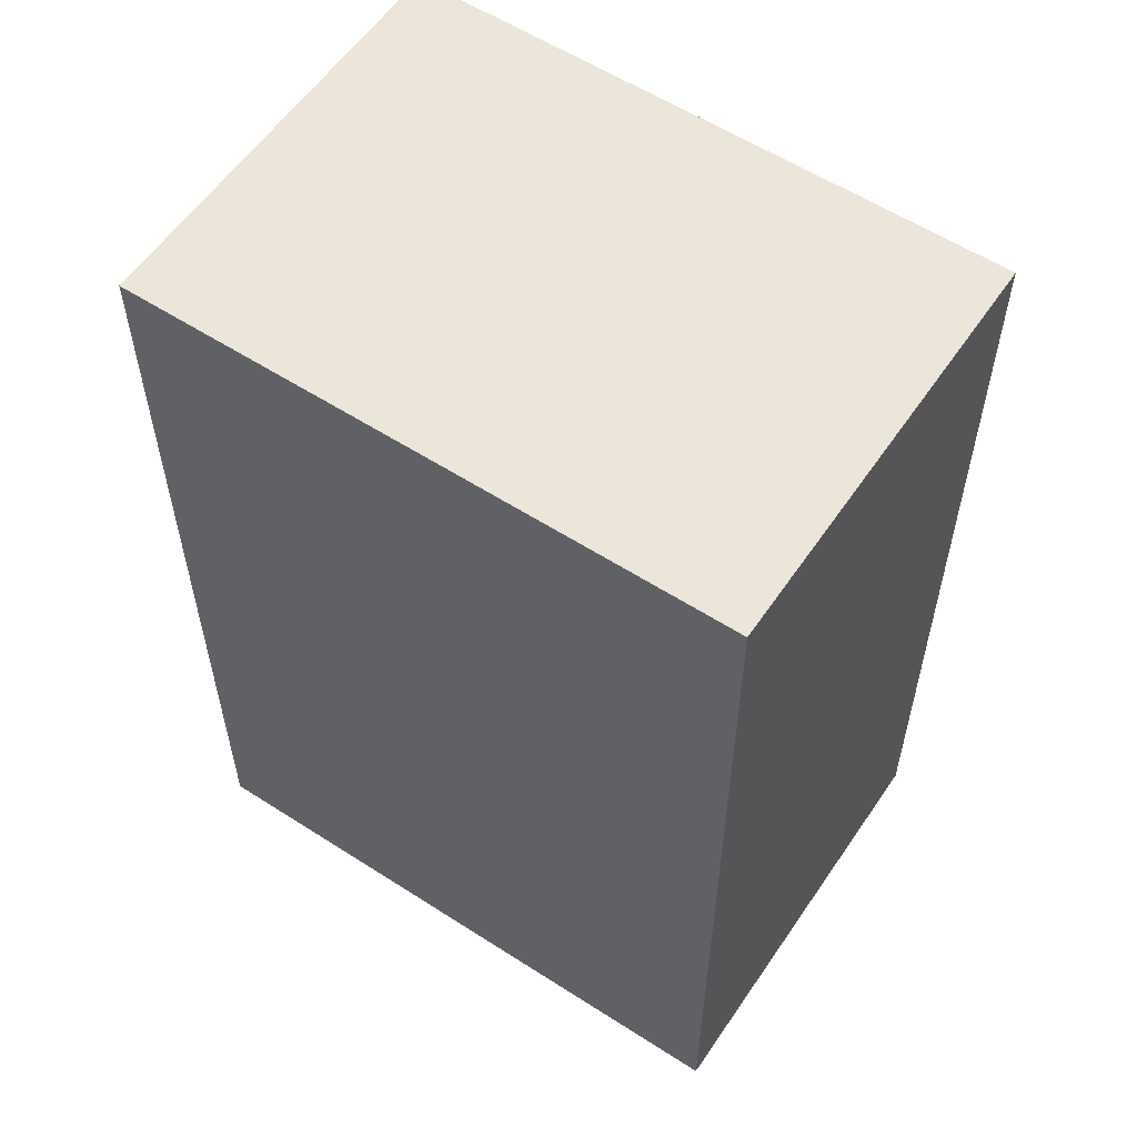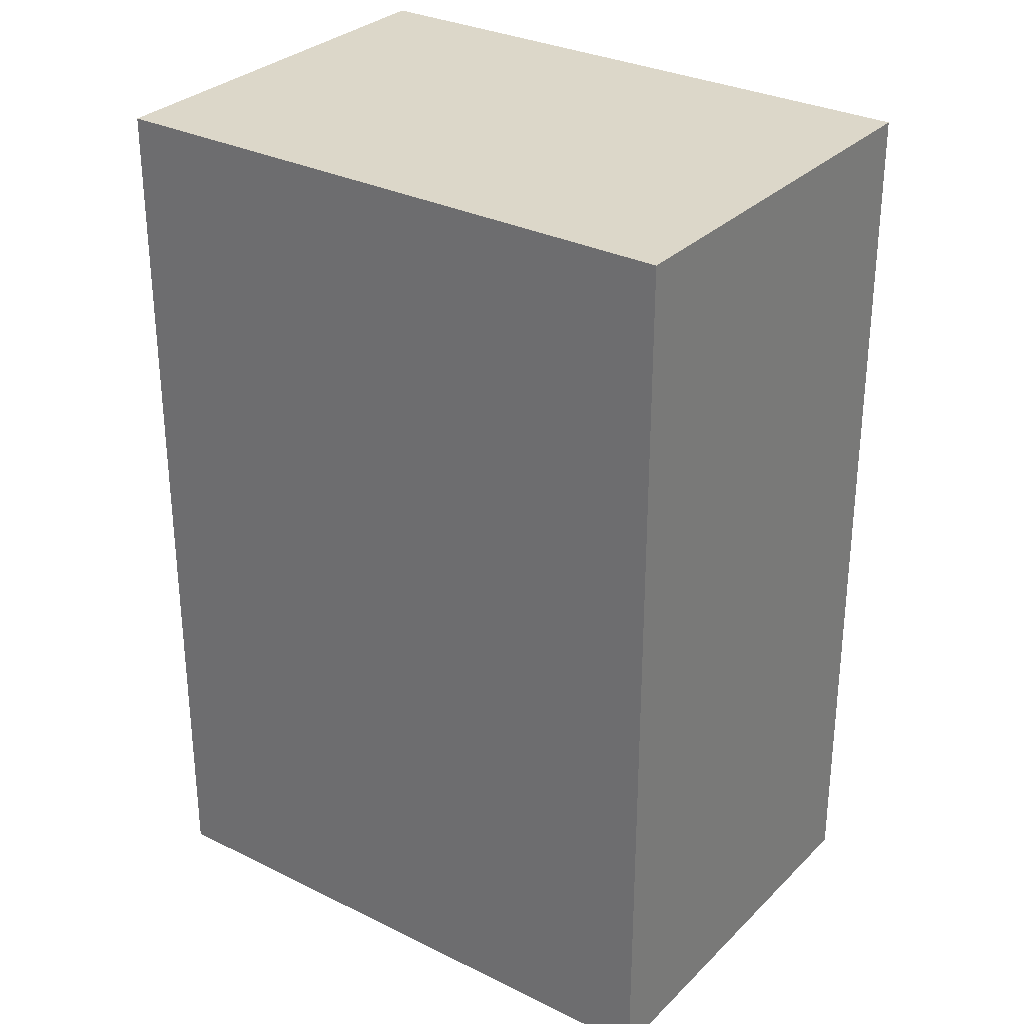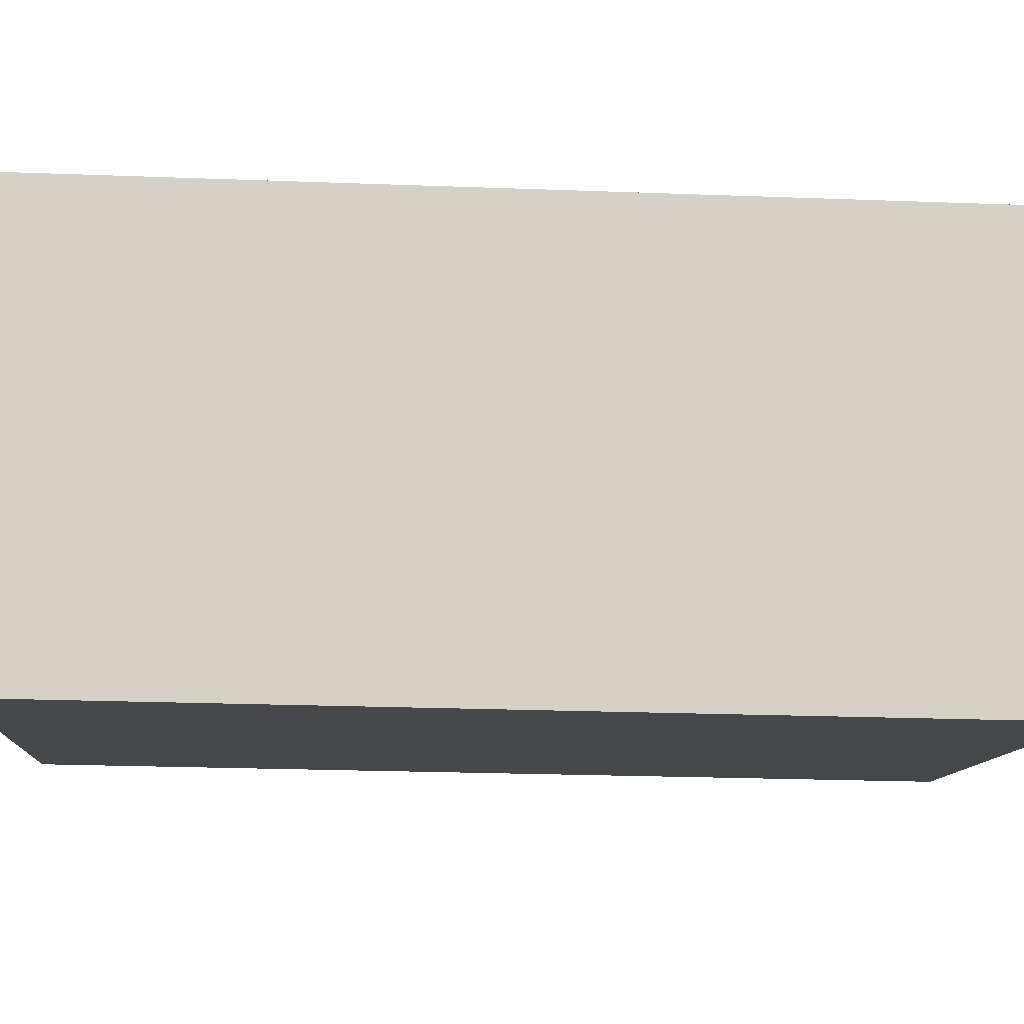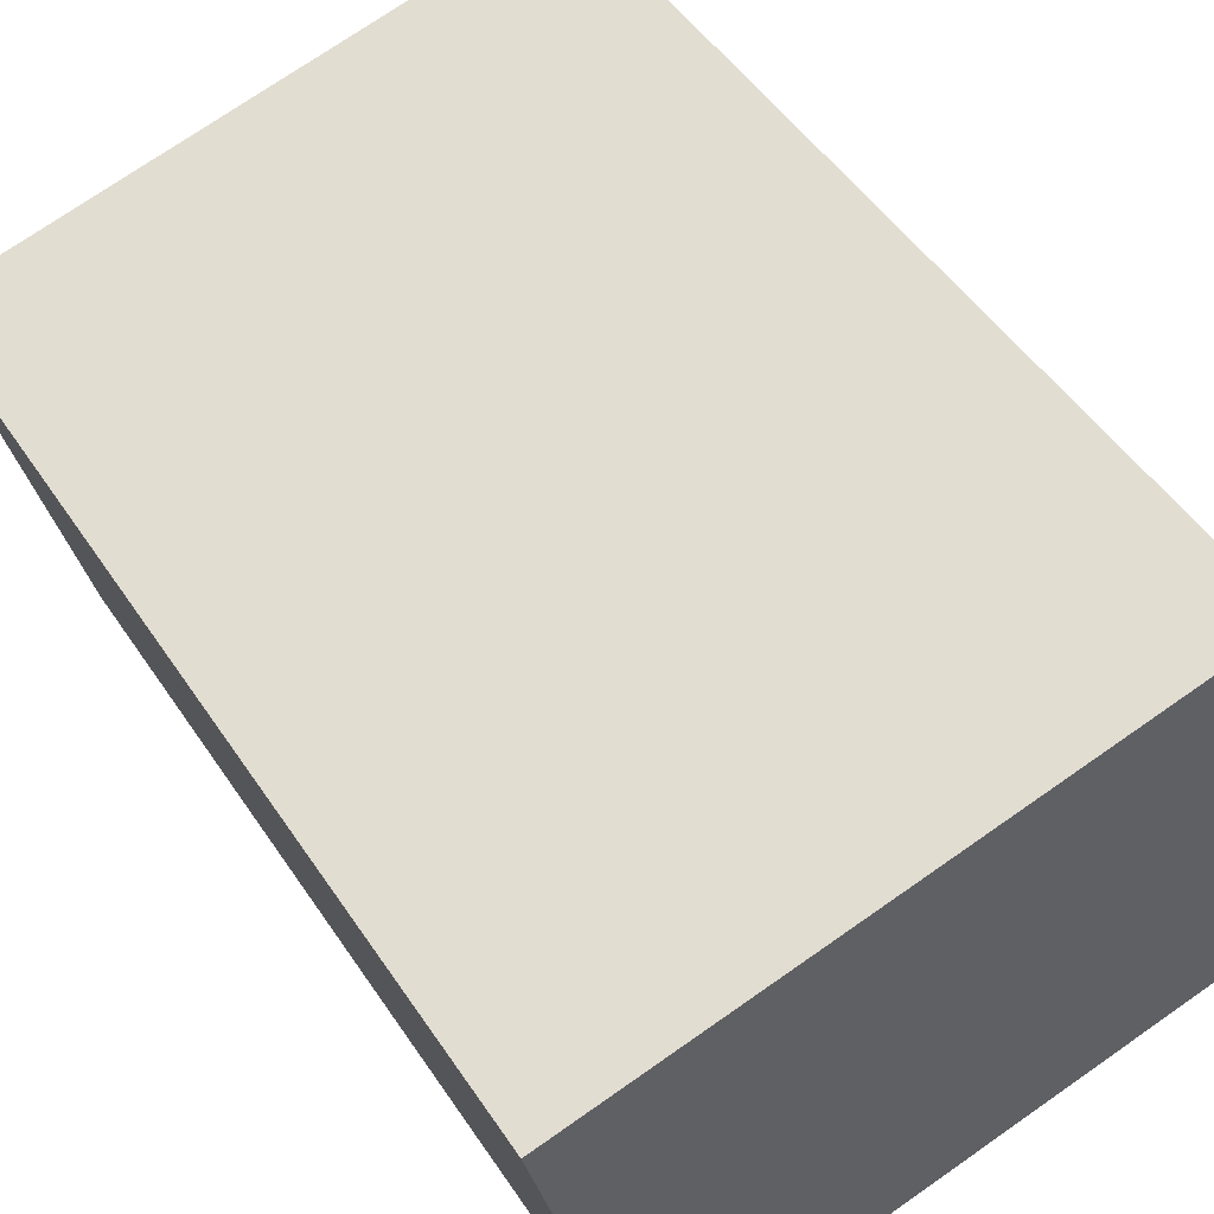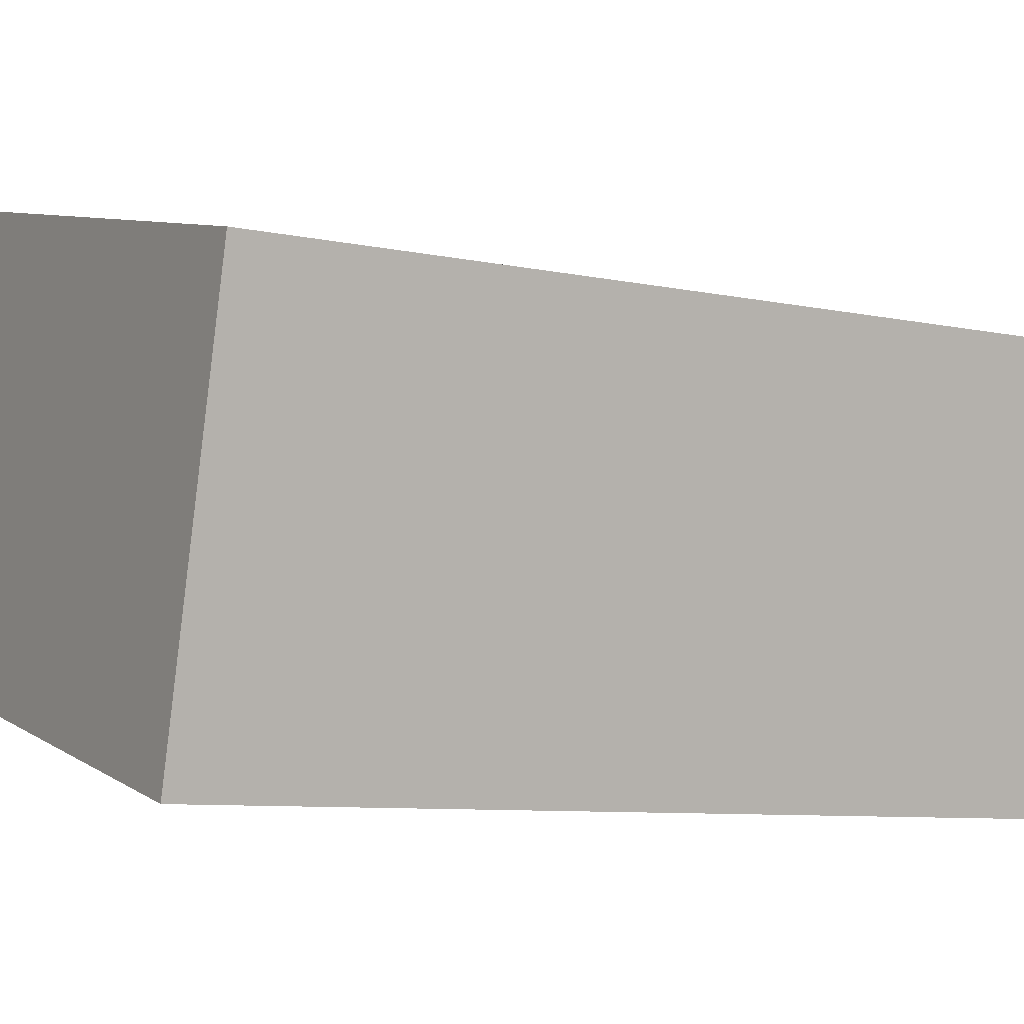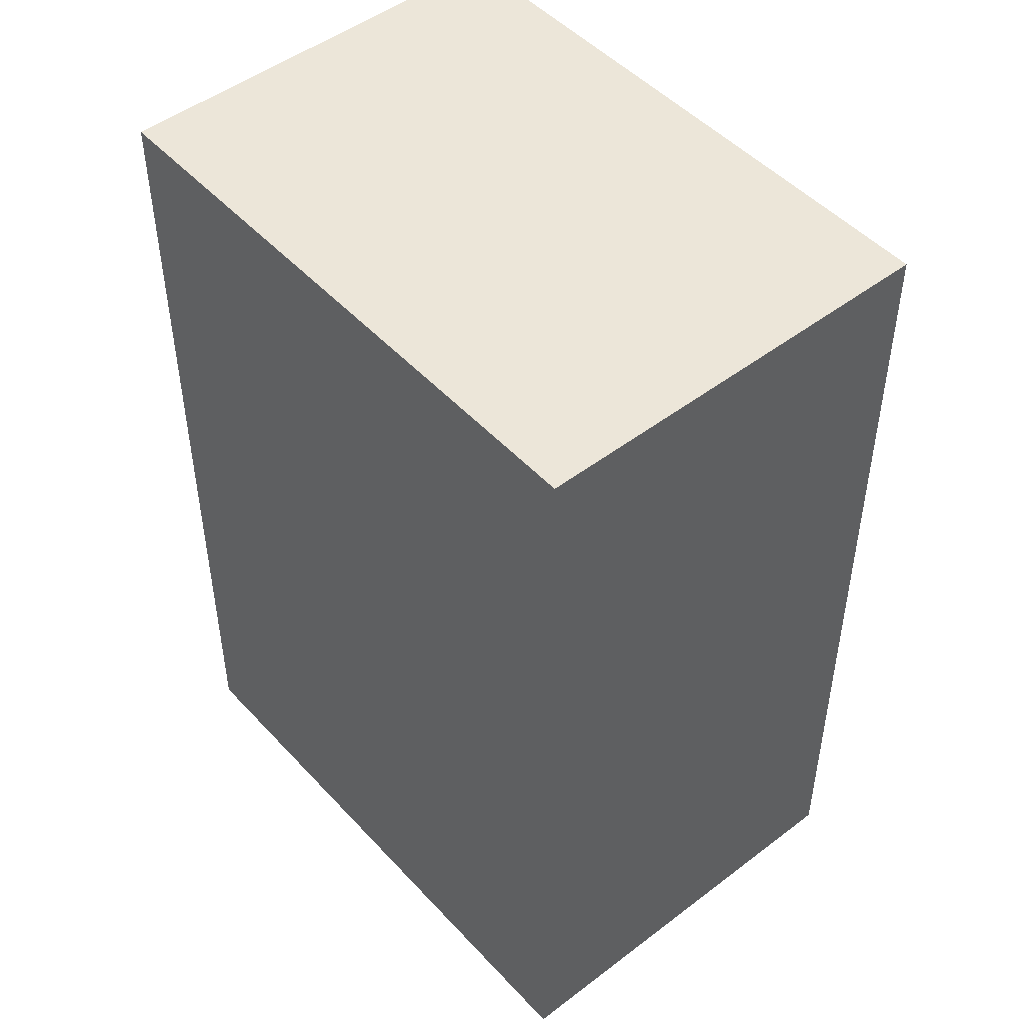
<metadata>
{"format":"obj","ext":"obj","renderer":"f3d","projection":"perspective","resolution":1024,"background":"white","views":[{"elev":57.6,"azim":-159.8,"up":"+Y"},{"elev":30.3,"azim":22.1,"up":"+Y"},{"elev":-23.8,"azim":-93.6,"up":"+Z"},{"elev":49.6,"azim":-32.3,"up":"+Z"},{"elev":-8.0,"azim":-121.0,"up":"+Z"},{"elev":48.6,"azim":36.0,"up":"+Y"}]}
</metadata>
<code>
v  2.162 4.855 -1.842
v  3.208 4.855 0.78
v  3.752 4.855 -1.459
v  0 4.855 2.973e-16
v  0.543 4.855 -2.233
v  3.208 -4.776e-17 0.78
v  3.752 8.934e-17 -1.459
v  0.543 1.367e-16 -2.233
v  2.162 1.128e-16 -1.842
v  0 0 0
g defaultobject
f 1 2 3
f 2 1 4
f 4 1 5
f 6 3 2
f 3 6 7
f 7 1 3
f 1 7 5
f 5 7 8
f 8 7 9
f 8 4 5
f 4 8 10
f 10 2 4
f 2 10 6
f 10 7 6
f 7 10 9
f 9 10 8

</code>
